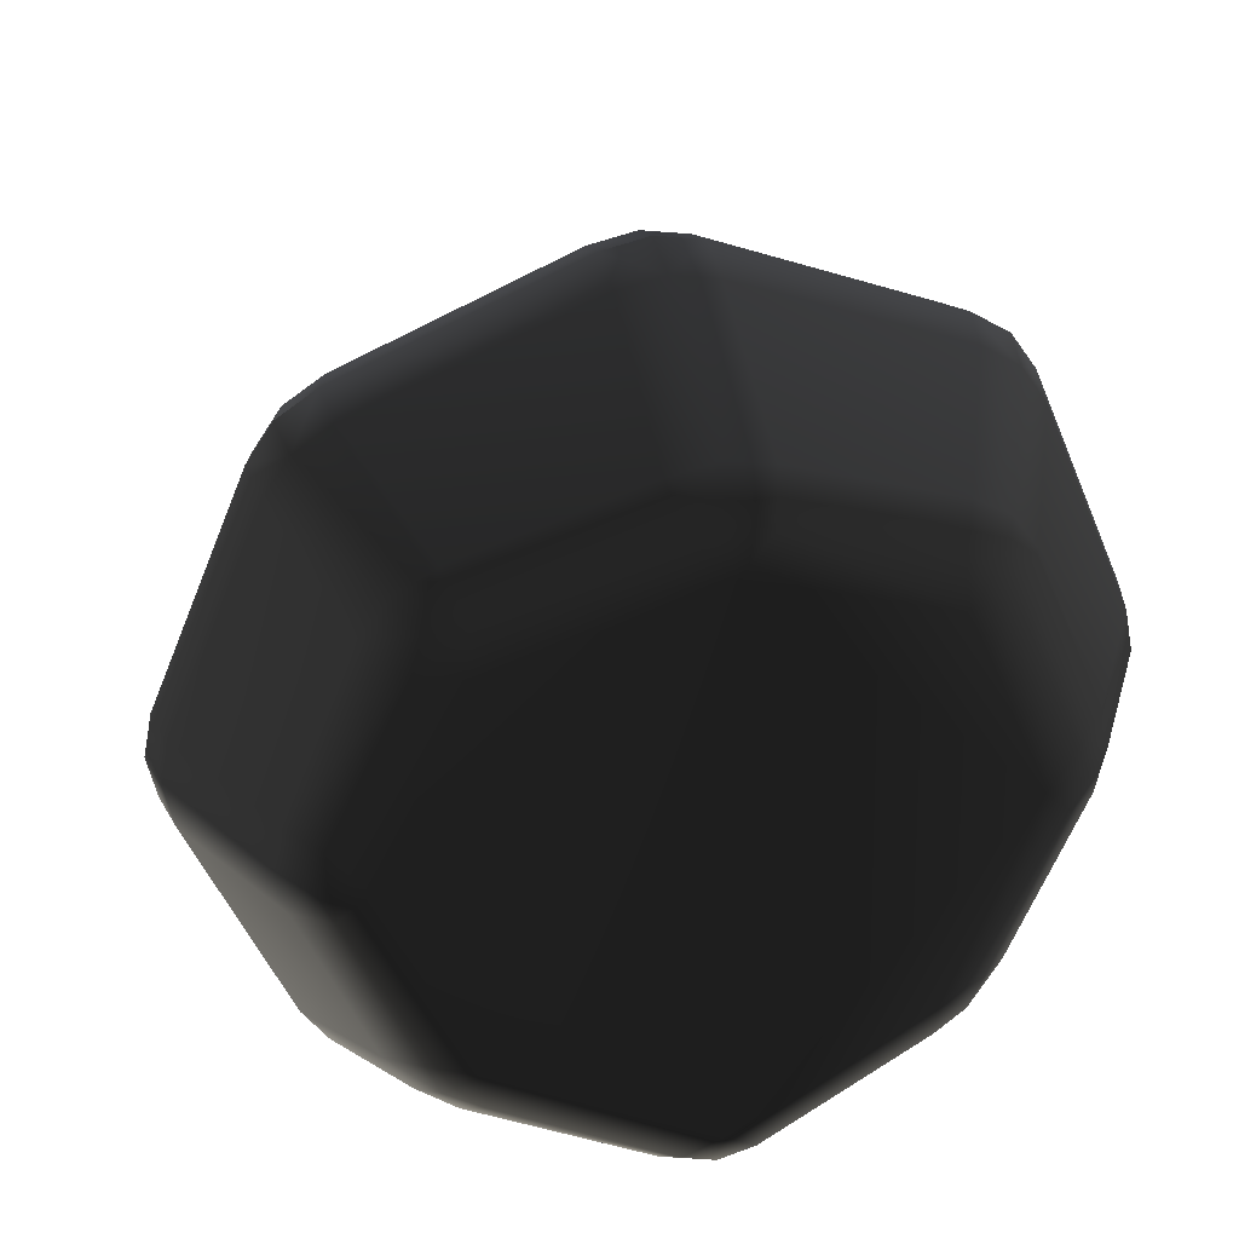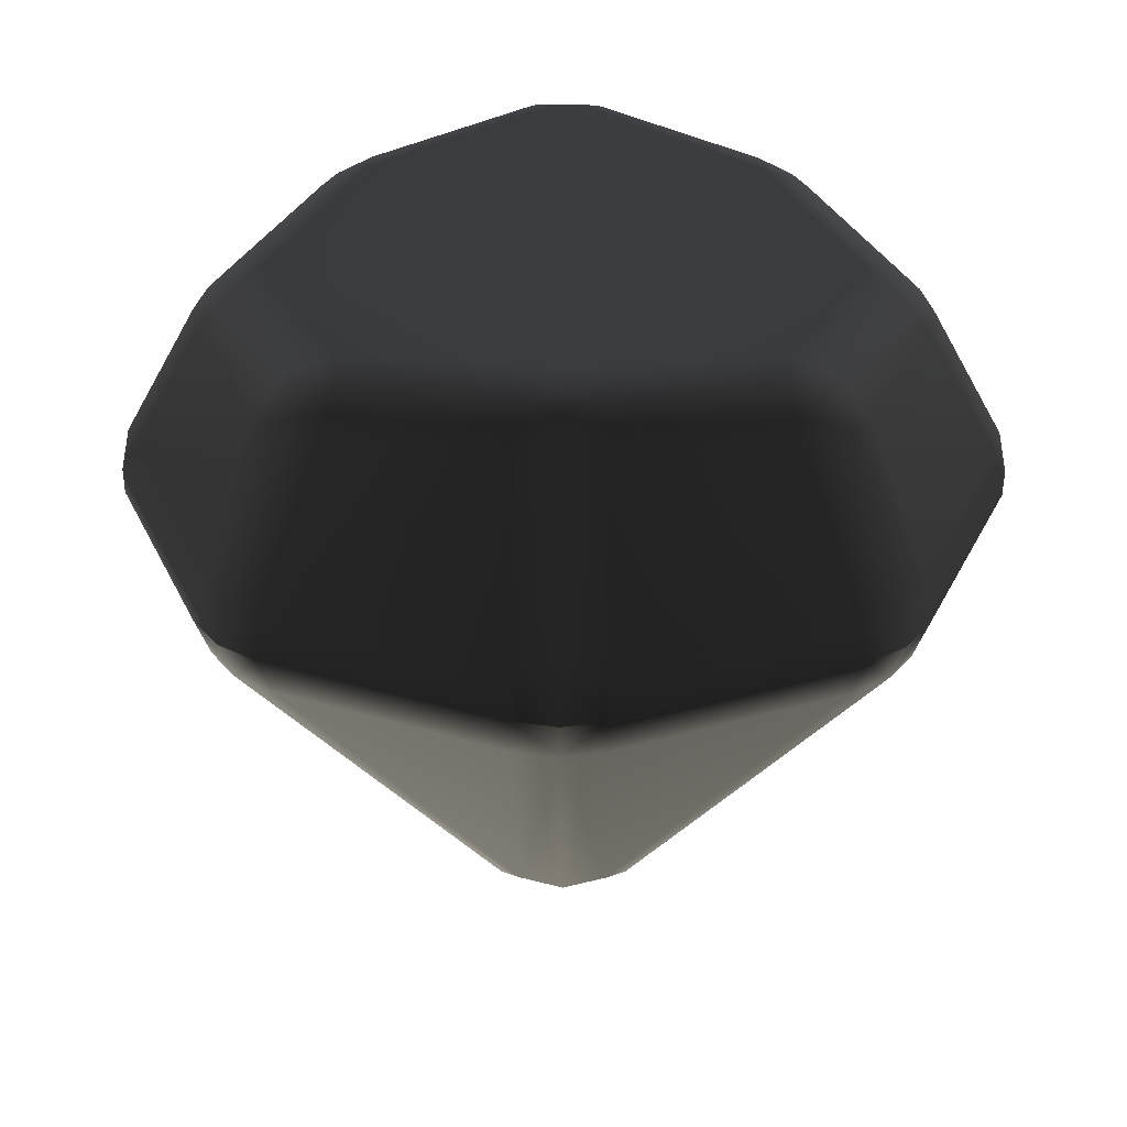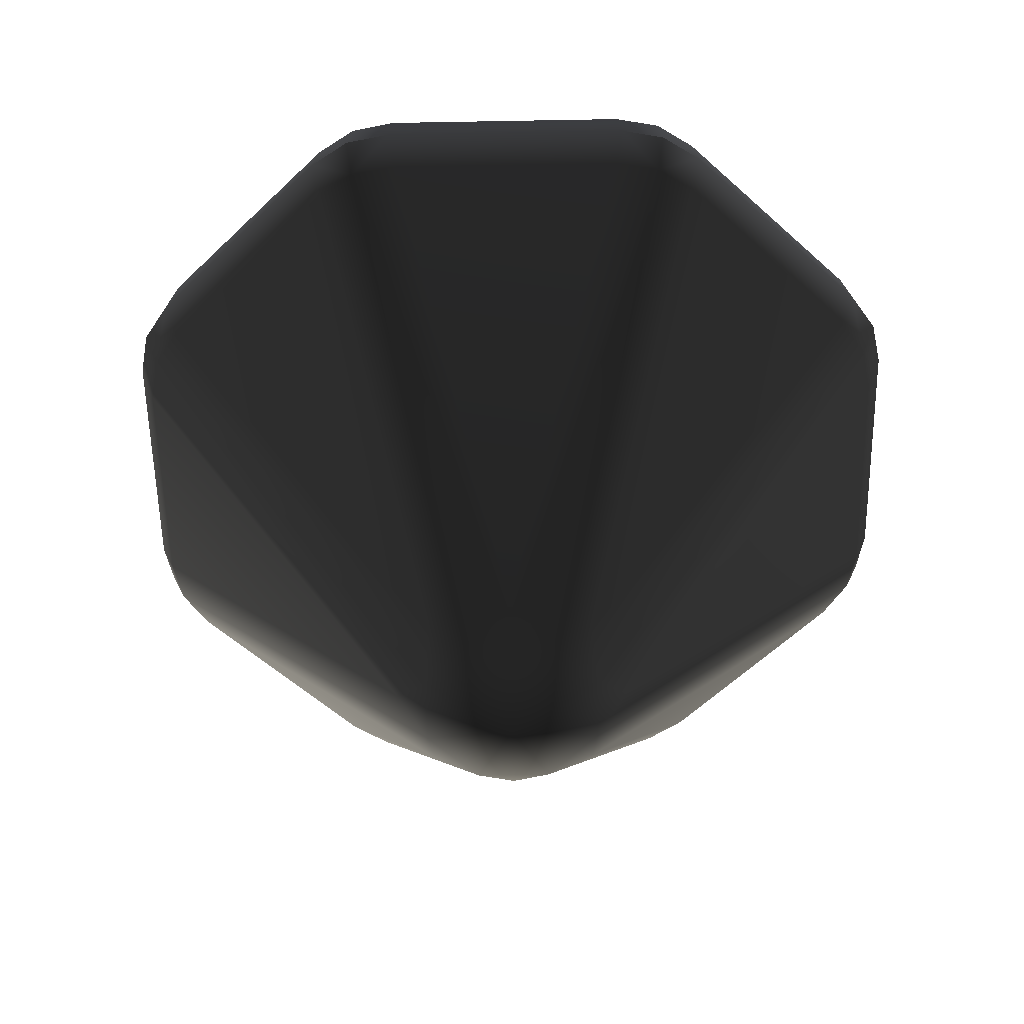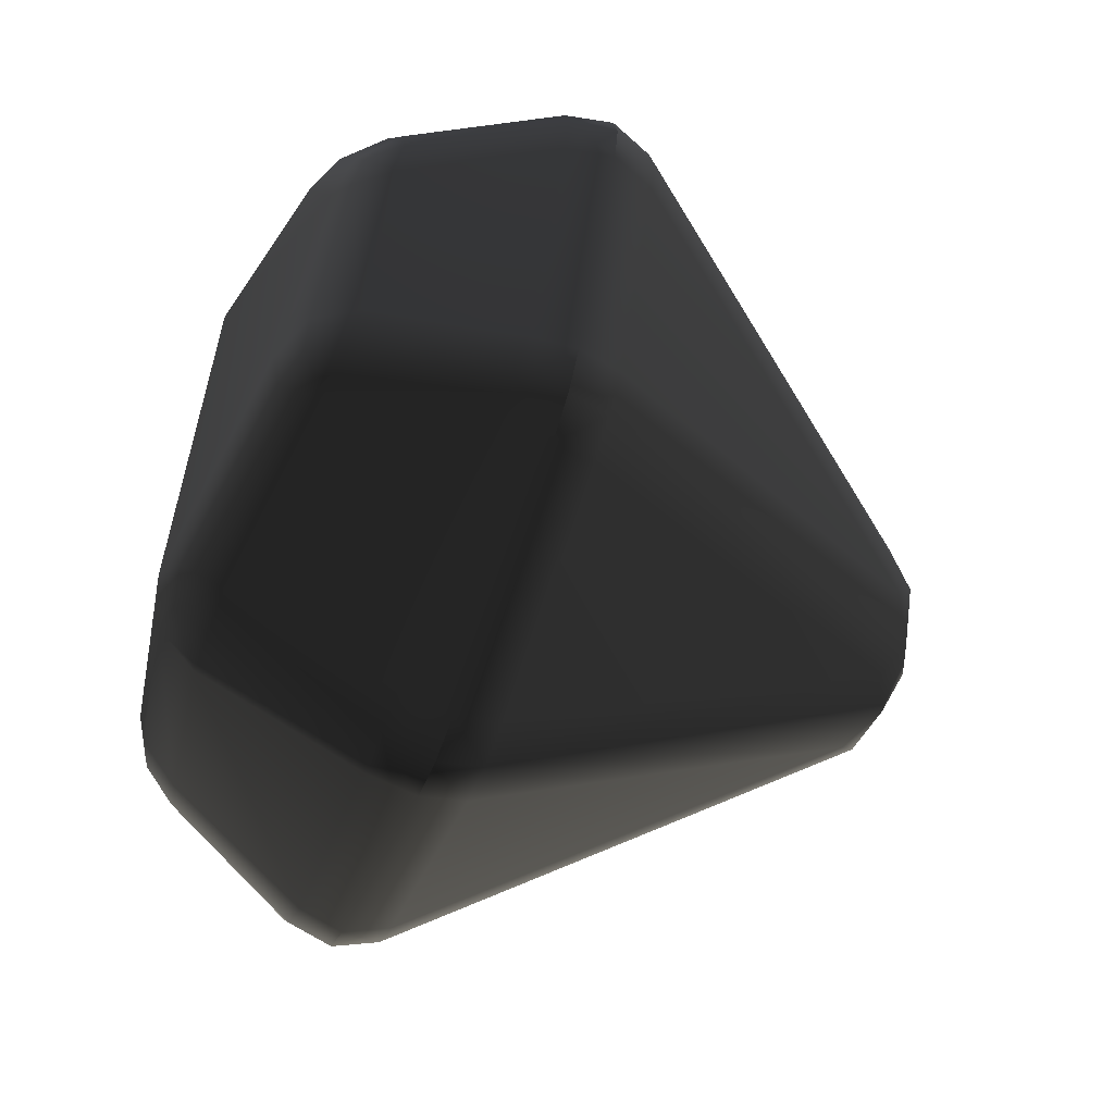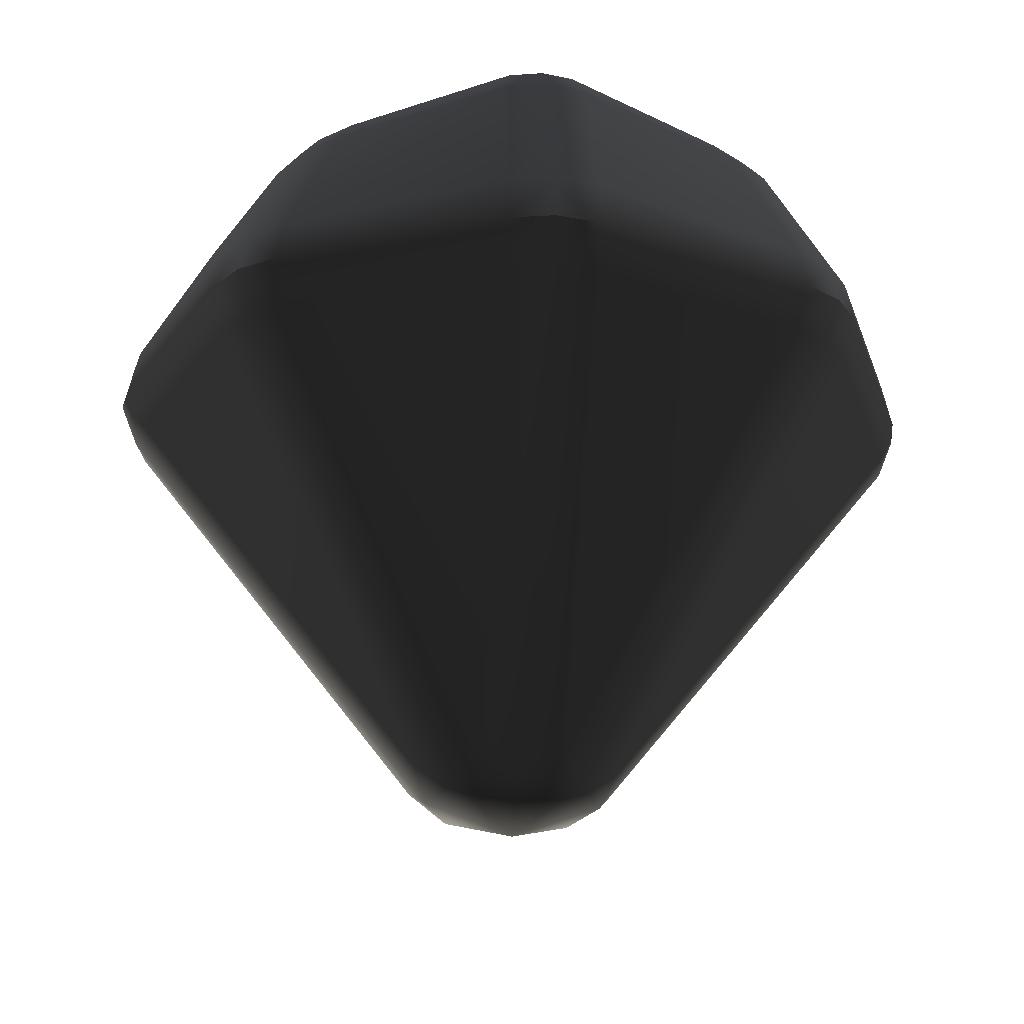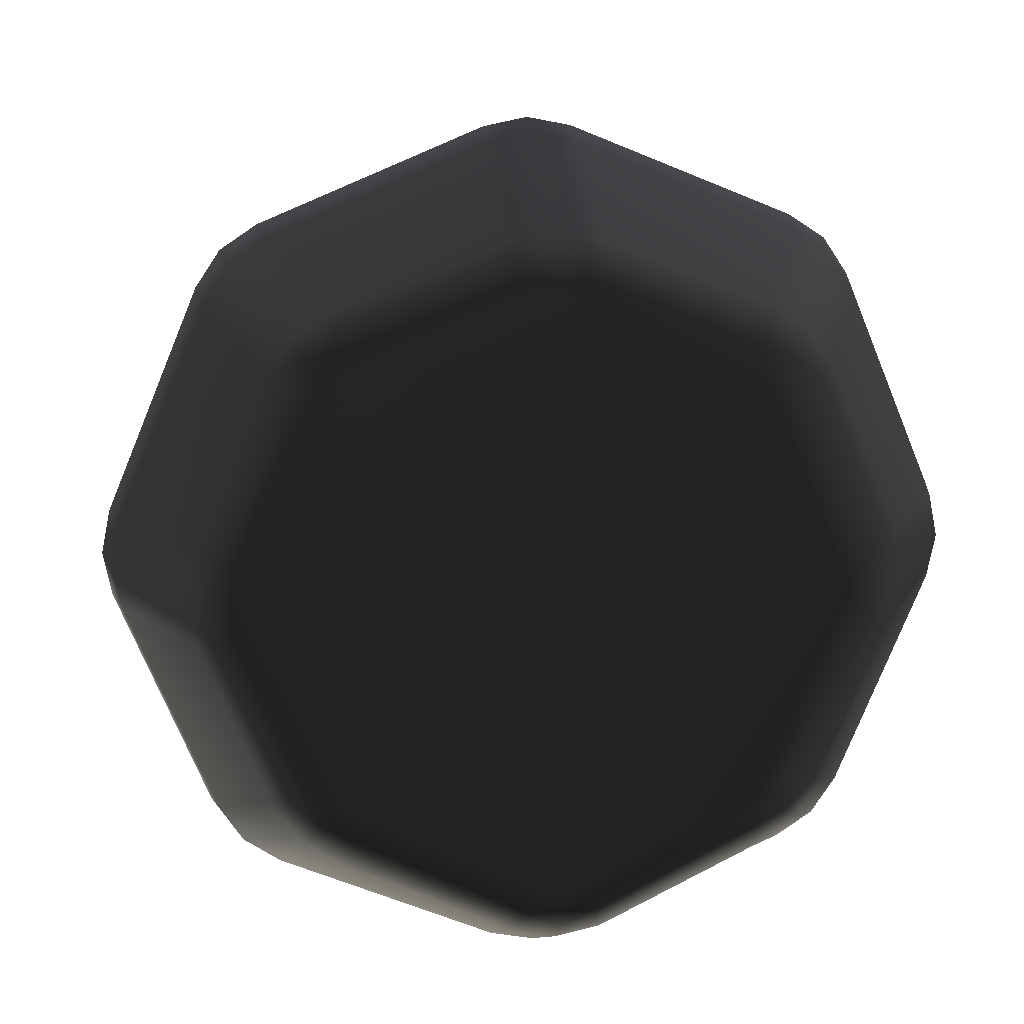
<metadata>
{"format":"obj","ext":"obj","renderer":"f3d","projection":"perspective","resolution":1024,"background":"white","views":[{"elev":33.8,"azim":166.4,"up":"+Z"},{"elev":32.4,"azim":0.4,"up":"+Y"},{"elev":-54.8,"azim":68.6,"up":"+Y"},{"elev":-61.3,"azim":-111.1,"up":"+Z"},{"elev":-25.9,"azim":-5.6,"up":"+Y"},{"elev":14.6,"azim":172.4,"up":"+Z"}]}
</metadata>
<code>
g default
v 0.3069 1.136 -0.3804
v 0.3313 1.077 -0.429
v 0.3901 1.067 -0.3897
v 0.4293 1.062 -0.3311
v 0.3806 1.121 -0.3067
v 0.3117 1.149 -0.3117
v 0.4628 0.7147 -0.4628
v 0.5018 0.7147 -0.4045
v 0.5206 0.7818 -0.4235
v 0.5102 0.8517 -0.4132
v 0.4713 0.8516 -0.4714
v 0.4132 0.8516 -0.5102
v 0.4235 0.7817 -0.5206
v 0.4045 0.7147 -0.5018
v 0.6545 0.7147 -0
v 0.6409 0.7147 0.06875
v 0.6676 0.7817 0.06865
v 0.6529 0.8517 0.06861
v 0.6666 0.8516 -1e-05
v 0.653 0.8516 -0.06857
v 0.6676 0.7817 -0.06862
v 0.6409 0.7147 -0.06875
v 0.486 1.115 0.05194
v 0.4408 1.133 0
v 0.486 1.115 -0.05195
v 0.5376 1.061 -0.06905
v 0.5513 1.061 3.4e-05
v 0.5376 1.061 0.06905
v -0.05195 1.18 -0.486
v -0.06905 1.117 -0.5376
v 0.000303 1.118 -0.5514
v 0.06945 1.116 -0.5377
v 0.05224 1.18 -0.486
v -0 1.201 -0.4408
v 0 0.7153 -0.6545
v 0.06875 0.7153 -0.6409
v 0.06862 0.7856 -0.6676
v 0.06861 0.8641 -0.6529
v -1e-05 0.8638 -0.6666
v -0.06857 0.8641 -0.653
v -0.06862 0.7855 -0.6676
v -0.06875 0.7153 -0.6409
v -0.3804 1.121 -0.3069
v -0.429 1.063 -0.3313
v -0.3897 1.067 -0.3901
v -0.3311 1.077 -0.4293
v -0.3067 1.136 -0.3806
v -0.3117 1.149 -0.3117
v -0.4628 0.7147 -0.4628
v -0.4045 0.7147 -0.5018
v -0.4235 0.7818 -0.5206
v -0.4132 0.8517 -0.5102
v -0.4714 0.8516 -0.4713
v -0.5102 0.8516 -0.4132
v -0.5206 0.7817 -0.4235
v -0.5018 0.7147 -0.4045
v -0.486 1.115 0.05195
v -0.5376 1.061 0.06905
v -0.5514 1.061 -0.000303
v -0.5377 1.061 -0.06945
v -0.486 1.115 -0.05224
v -0.4408 1.133 0
v -0.6545 0.7147 0
v -0.6409 0.7147 -0.06875
v -0.6676 0.7818 -0.06862
v -0.6529 0.8517 -0.06861
v -0.6666 0.8516 1e-05
v -0.653 0.8516 0.06857
v -0.6676 0.7817 0.06862
v -0.6409 0.7147 0.06875
v -0.3069 1.136 0.3804
v -0.3313 1.077 0.429
v -0.3901 1.067 0.3897
v -0.4293 1.062 0.3311
v -0.3806 1.121 0.3067
v -0.3117 1.149 0.3117
v -0.4628 0.7147 0.4628
v -0.5018 0.7147 0.4045
v -0.5206 0.7818 0.4235
v -0.5102 0.8517 0.4132
v -0.4713 0.8516 0.4714
v -0.4132 0.8516 0.5102
v -0.4235 0.7817 0.5206
v -0.4045 0.7147 0.5018
v 0.05195 1.18 0.486
v 0.06905 1.117 0.5376
v -0.000303 1.118 0.5514
v -0.06945 1.116 0.5377
v -0.05224 1.18 0.486
v 0 1.201 0.4408
v -0 0.7153 0.6545
v -0.06875 0.7153 0.6409
v -0.06862 0.7856 0.6676
v -0.06861 0.8641 0.6529
v 1e-05 0.8638 0.6666
v 0.06857 0.8641 0.653
v 0.06862 0.7855 0.6676
v 0.06875 0.7153 0.6409
v 0.3804 1.121 0.3069
v 0.429 1.063 0.3313
v 0.3897 1.067 0.3901
v 0.3311 1.077 0.4293
v 0.3067 1.136 0.3806
v 0.3117 1.149 0.3117
v 0.4628 0.7147 0.4628
v 0.4045 0.7147 0.5018
v 0.4235 0.7818 0.5206
v 0.4132 0.8517 0.5102
v 0.4714 0.8516 0.4713
v 0.5102 0.8516 0.4132
v 0.5206 0.7817 0.4235
v 0.5018 0.7147 0.4045
v 0.1448 0.07591 0
v 0.1658 0.1134 -0.06866
v 0.1024 0.07591 -0.1024
v 0.06866 0.1134 -0.1658
v 0 0.07591 -0.1448
v -0.06866 0.1134 -0.1658
v -0.1024 0.07591 -0.1024
v -0.1658 0.1134 -0.06866
v -0.1448 0.07591 0
v -0.1658 0.1134 0.06866
v -0.1024 0.07591 0.1024
v -0.06866 0.1134 0.1658
v 0 0.07591 0.1448
v 0.06866 0.1134 0.1658
v 0.1024 0.07591 0.1024
v 0.1658 0.1134 0.06866
v 0.3607 1.117 -0.3603
v 0.4817 0.7816 -0.4818
v 0.6813 0.7816 -4e-06
v 0.5098 1.107 2.4e-05
v 0.000258 1.171 -0.5098
v -1.8e-05 0.7853 -0.6813
v -0.3603 1.117 -0.3607
v -0.4818 0.7816 -0.4817
v -0.5098 1.107 -0.000258
v -0.6813 0.7816 1.8e-05
v -0.3607 1.117 0.3603
v -0.4817 0.7816 0.4818
v -0.000258 1.171 0.5098
v 1.8e-05 0.7853 0.6813
v 0.3603 1.117 0.3607
v 0.4818 0.7816 0.4817
v -0 0.02295 -0
g pCone1
f 1 33 2
f 2 33 32
f 1 6 33
f 33 6 34
f 4 3 10
f 10 3 11
f 2 12 3
f 3 12 11
f 6 5 24
f 24 5 25
f 4 26 5
f 5 26 25
f 8 7 114
f 114 7 115
f 14 116 7
f 7 116 115
f 10 9 20
f 20 9 21
f 9 8 21
f 21 8 22
f 14 13 36
f 36 13 37
f 13 12 37
f 37 12 38
f 16 15 128
f 128 15 113
f 22 114 15
f 15 114 113
f 18 17 110
f 110 17 111
f 17 16 111
f 111 16 112
f 19 27 20
f 20 27 26
f 19 18 27
f 27 18 28
f 24 23 104
f 104 23 99
f 23 28 99
f 99 28 100
f 29 47 30
f 30 47 46
f 29 34 47
f 47 34 48
f 32 31 38
f 38 31 39
f 30 40 31
f 31 40 39
f 36 35 116
f 116 35 117
f 42 118 35
f 35 118 117
f 42 41 50
f 50 41 51
f 41 40 51
f 51 40 52
f 43 61 44
f 44 61 60
f 43 48 61
f 61 48 62
f 46 45 52
f 52 45 53
f 44 54 45
f 45 54 53
f 50 49 118
f 118 49 119
f 56 120 49
f 49 120 119
f 56 55 64
f 64 55 65
f 55 54 65
f 65 54 66
f 57 75 58
f 58 75 74
f 57 62 75
f 75 62 76
f 60 59 66
f 66 59 67
f 58 68 59
f 59 68 67
f 64 63 120
f 120 63 121
f 70 122 63
f 63 122 121
f 70 69 78
f 78 69 79
f 69 68 79
f 79 68 80
f 71 89 72
f 72 89 88
f 71 76 89
f 89 76 90
f 74 73 80
f 80 73 81
f 72 82 73
f 73 82 81
f 78 77 122
f 122 77 123
f 84 124 77
f 77 124 123
f 84 83 92
f 92 83 93
f 83 82 93
f 93 82 94
f 85 103 86
f 86 103 102
f 85 90 103
f 103 90 104
f 88 87 94
f 94 87 95
f 86 96 87
f 87 96 95
f 92 91 124
f 124 91 125
f 98 126 91
f 91 126 125
f 98 97 106
f 106 97 107
f 97 96 107
f 107 96 108
f 102 101 108
f 108 101 109
f 100 110 101
f 101 110 109
f 106 105 126
f 126 105 127
f 112 128 105
f 105 128 127
f 10 20 4
f 4 20 26
f 2 32 12
f 12 32 38
f 30 46 40
f 40 46 52
f 44 60 54
f 54 60 66
f 58 74 68
f 68 74 80
f 72 88 82
f 82 88 94
f 86 102 96
f 96 102 108
f 110 100 18
f 18 100 28
f 6 24 34
f 104 90 24
f 76 62 90
f 48 34 62
f 24 90 34
f 90 62 34
f 14 36 116
f 42 50 118
f 56 64 120
f 70 78 122
f 84 92 124
f 98 106 126
f 112 16 128
f 22 8 114
f 5 6 129
f 129 6 1
f 1 2 129
f 129 2 3
f 3 4 129
f 129 4 5
f 14 7 13
f 13 7 130
f 8 9 7
f 7 9 130
f 10 11 9
f 9 11 130
f 12 13 11
f 11 13 130
f 22 15 21
f 21 15 131
f 16 17 15
f 15 17 131
f 18 19 17
f 17 19 131
f 20 21 19
f 19 21 131
f 27 28 132
f 132 28 23
f 23 24 132
f 132 24 25
f 25 26 132
f 132 26 27
f 33 34 133
f 133 34 29
f 29 30 133
f 133 30 31
f 31 32 133
f 133 32 33
f 42 35 41
f 41 35 134
f 36 37 35
f 35 37 134
f 38 39 37
f 37 39 134
f 40 41 39
f 39 41 134
f 47 48 135
f 135 48 43
f 43 44 135
f 135 44 45
f 45 46 135
f 135 46 47
f 56 49 55
f 55 49 136
f 50 51 49
f 49 51 136
f 52 53 51
f 51 53 136
f 54 55 53
f 53 55 136
f 61 62 137
f 137 62 57
f 57 58 137
f 137 58 59
f 59 60 137
f 137 60 61
f 70 63 69
f 69 63 138
f 64 65 63
f 63 65 138
f 66 67 65
f 65 67 138
f 68 69 67
f 67 69 138
f 75 76 139
f 139 76 71
f 71 72 139
f 139 72 73
f 73 74 139
f 139 74 75
f 84 77 83
f 83 77 140
f 78 79 77
f 77 79 140
f 80 81 79
f 79 81 140
f 82 83 81
f 81 83 140
f 89 90 141
f 141 90 85
f 85 86 141
f 141 86 87
f 87 88 141
f 141 88 89
f 98 91 97
f 97 91 142
f 92 93 91
f 91 93 142
f 94 95 93
f 93 95 142
f 96 97 95
f 95 97 142
f 103 104 143
f 143 104 99
f 99 100 143
f 143 100 101
f 101 102 143
f 143 102 103
f 112 105 111
f 111 105 144
f 106 107 105
f 105 107 144
f 108 109 107
f 107 109 144
f 110 111 109
f 109 111 144
f 128 113 127
f 127 113 145
f 114 115 113
f 113 115 145
f 116 117 115
f 115 117 145
f 118 119 117
f 117 119 145
f 120 121 119
f 119 121 145
f 122 123 121
f 121 123 145
f 124 125 123
f 123 125 145
f 126 127 125
f 125 127 145

</code>
